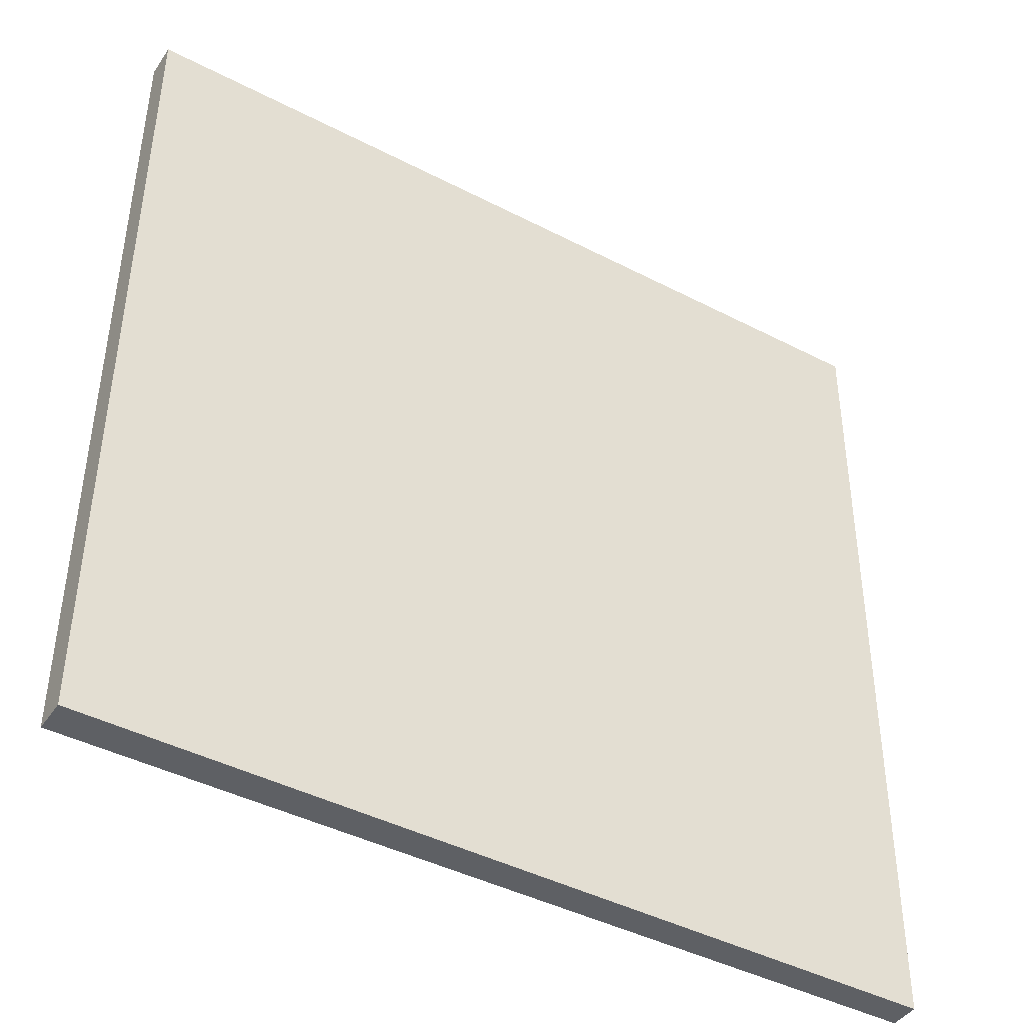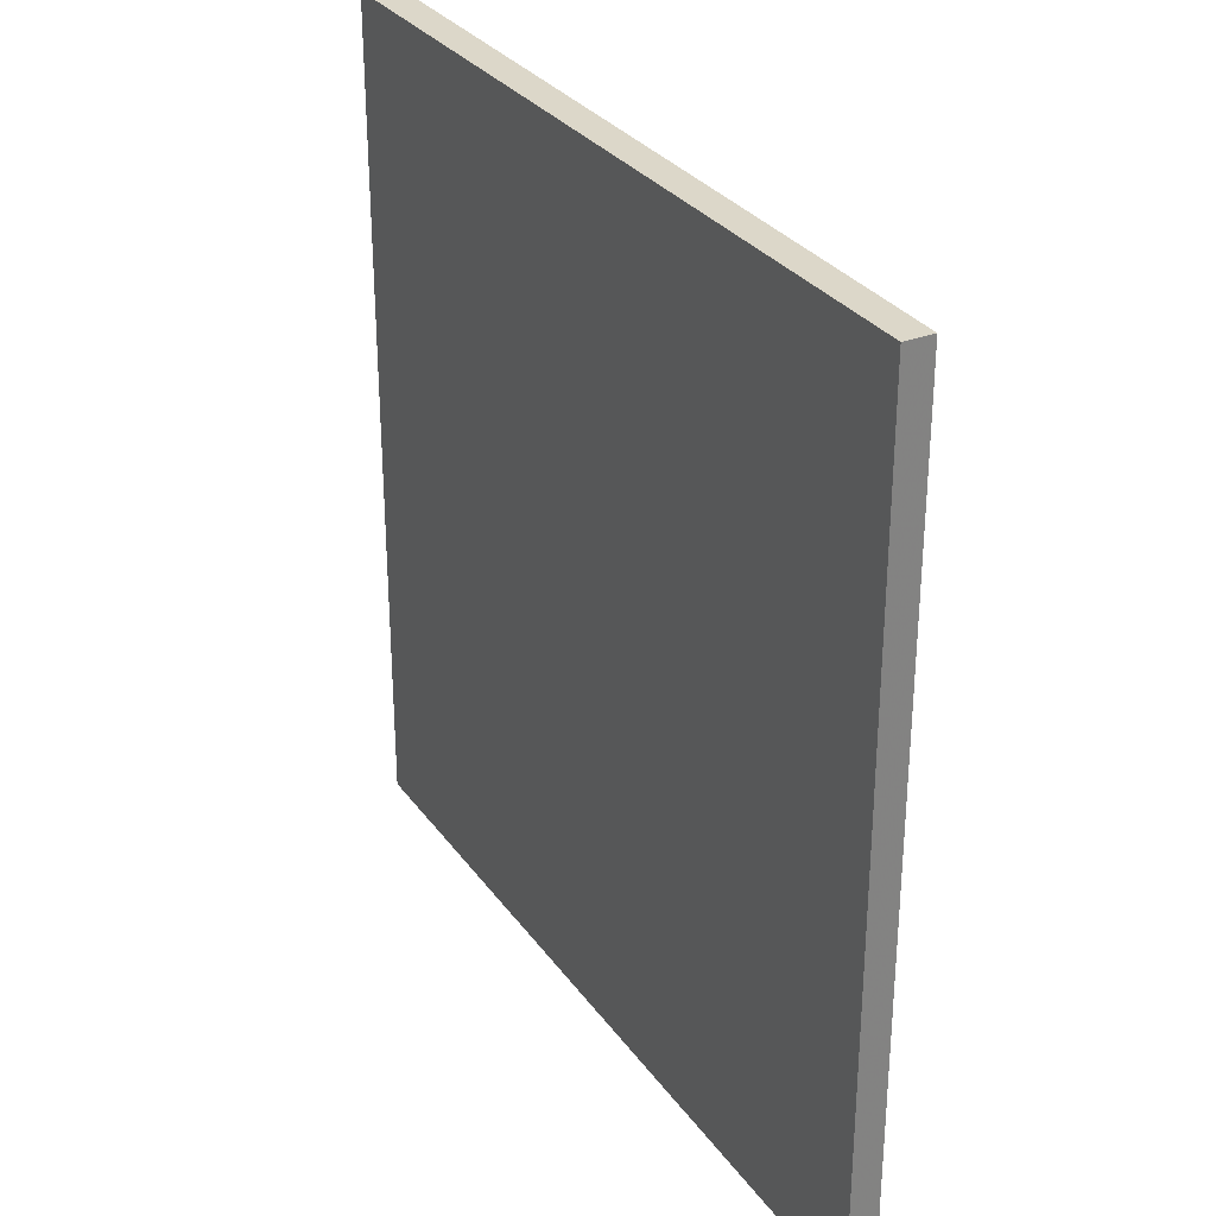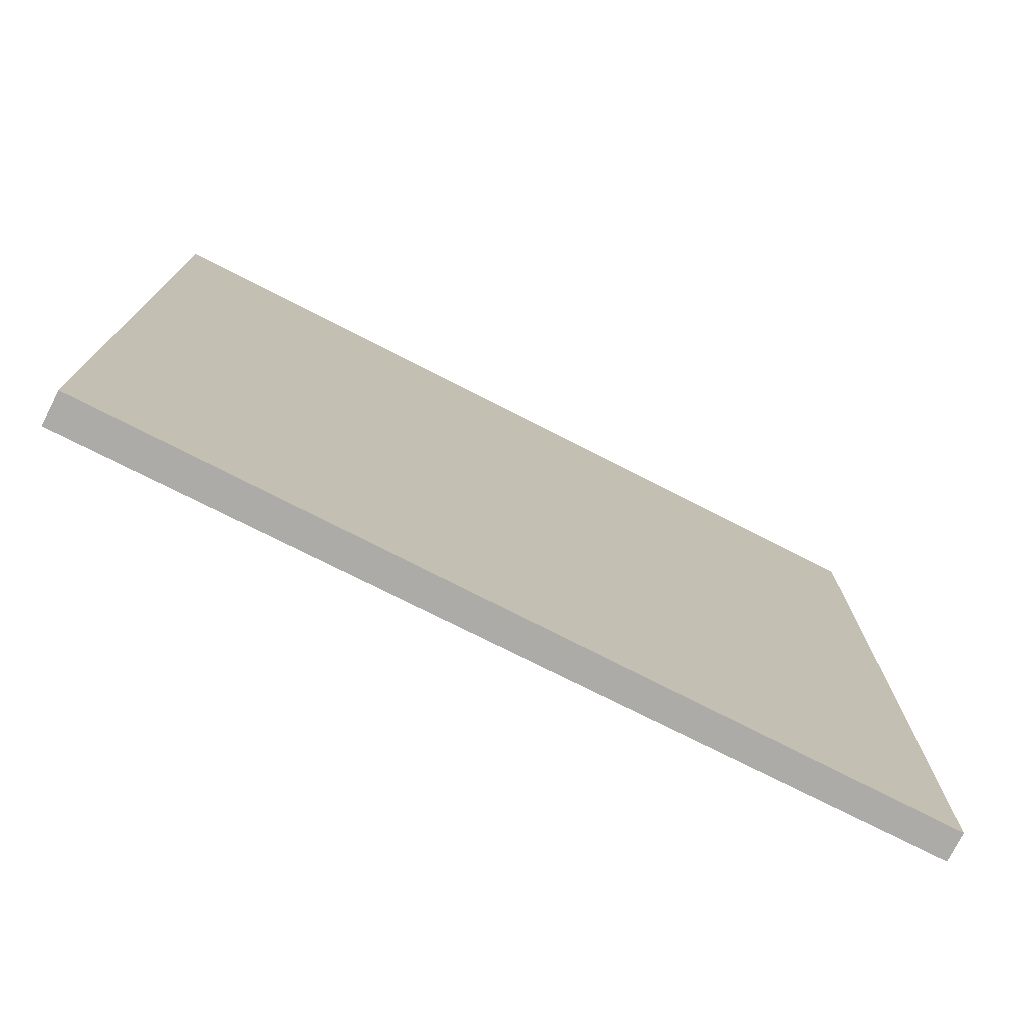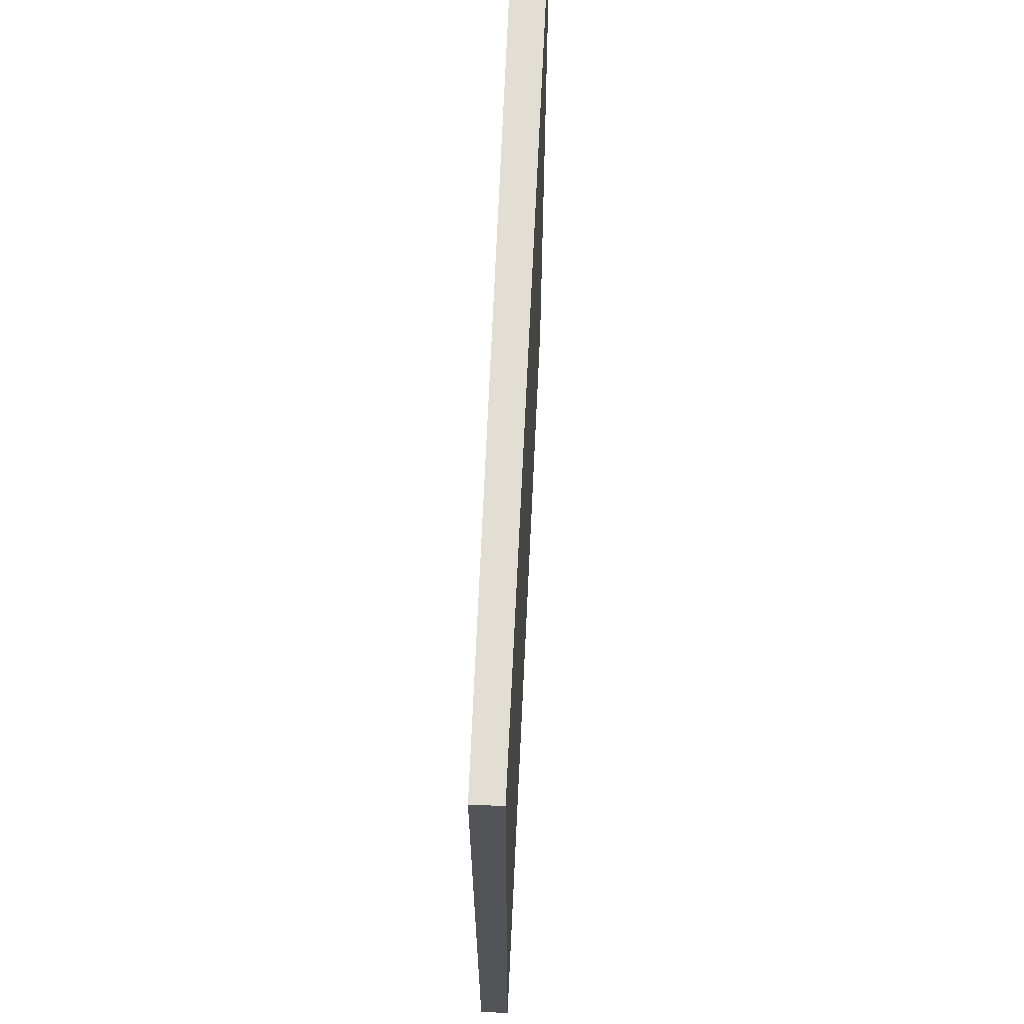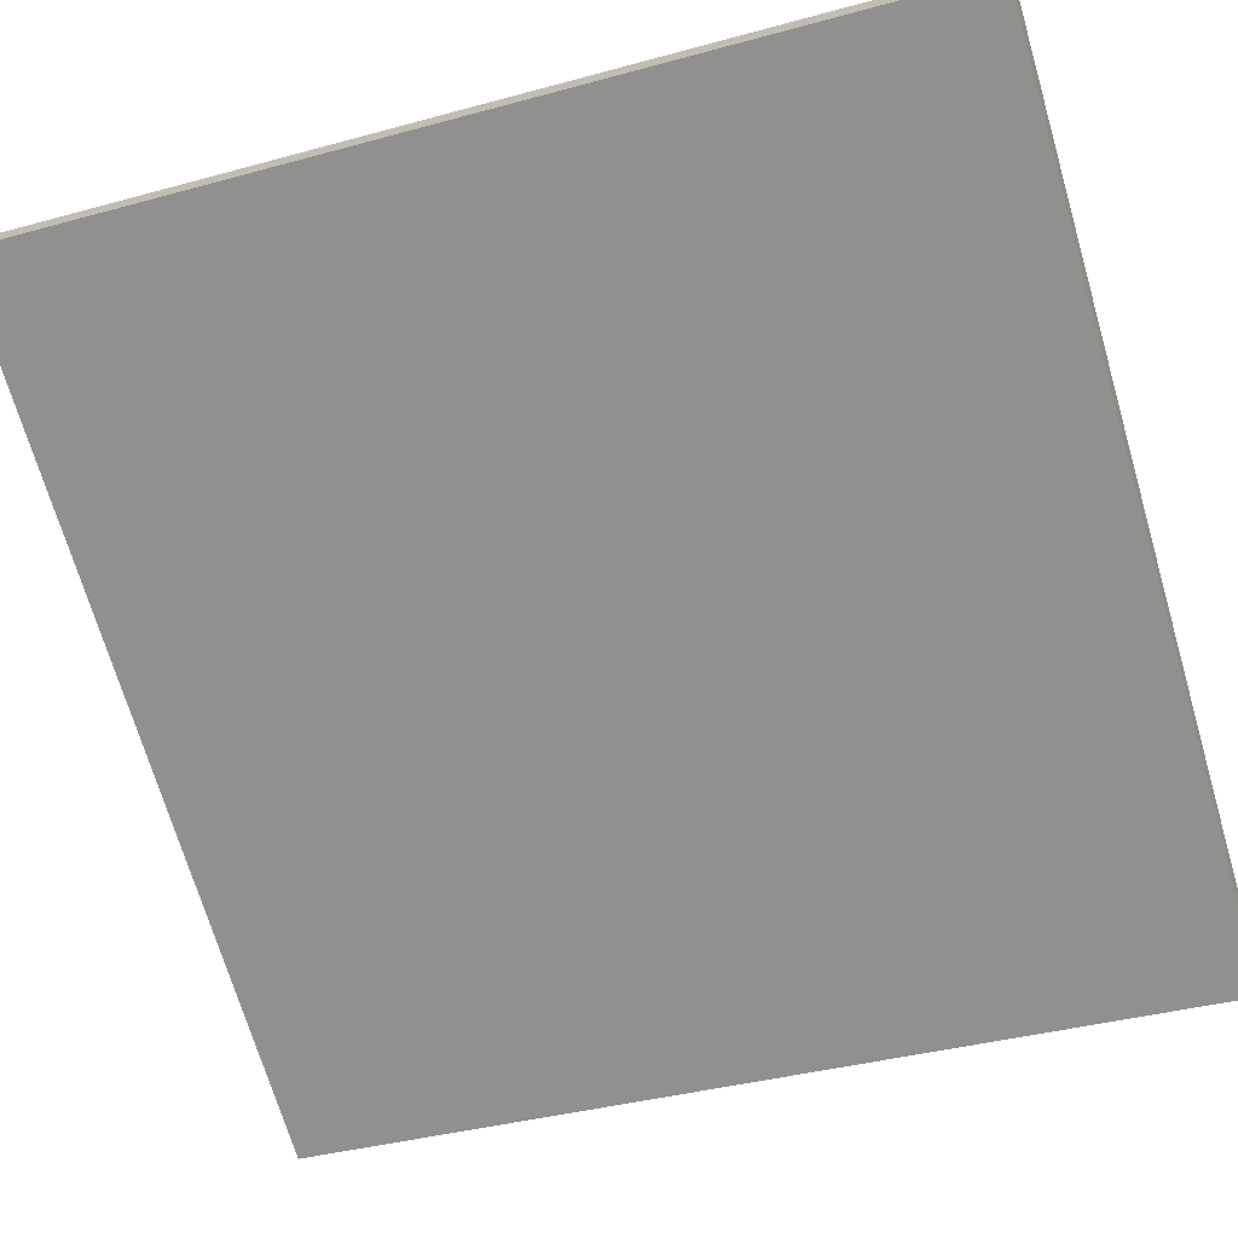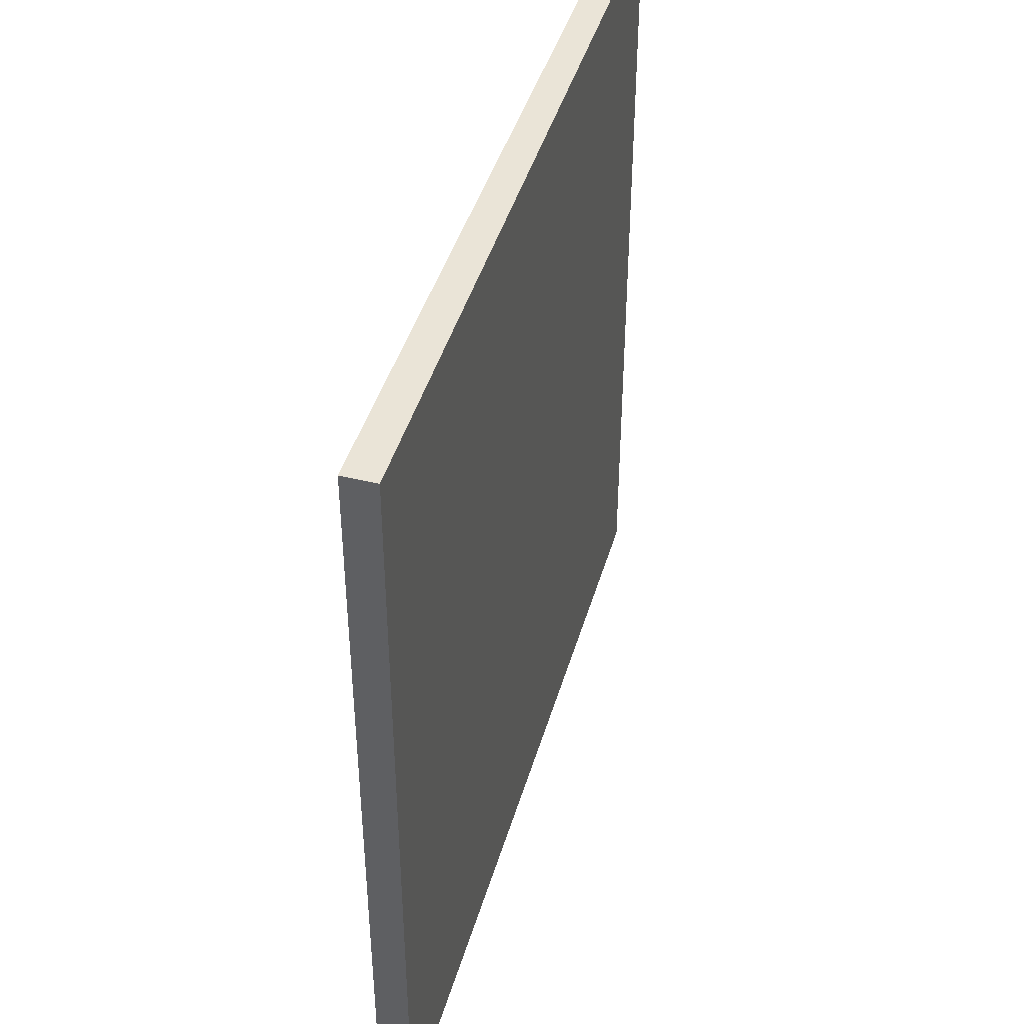
<metadata>
{"format":"obj","ext":"obj","renderer":"f3d","projection":"perspective","resolution":1024,"background":"white","views":[{"elev":47.2,"azim":0.3,"up":"+Y"},{"elev":30.3,"azim":29.7,"up":"+Z"},{"elev":-76.2,"azim":-58.2,"up":"+Z"},{"elev":67.2,"azim":61.2,"up":"+Z"},{"elev":-37.8,"azim":-70.7,"up":"+Y"},{"elev":43.8,"azim":-105.3,"up":"+Z"}]}
</metadata>
<code>
v -16.69 66.99 -3.771
v -16.69 66.99 3.771
v -16.55 67.21 -3.771
v -16.55 67.21 3.771
v -23.14 70.9 -3.771
v -23.14 70.9 3.771
v -22.98 71.15 -3.771
v -22.98 71.15 3.771
f 1 3 4
f 4 2 1
f 5 6 8
f 8 7 5
f 1 2 6
f 6 5 1
f 3 7 8
f 8 4 3
f 1 5 7
f 7 3 1
f 2 4 8
f 8 6 2

</code>
